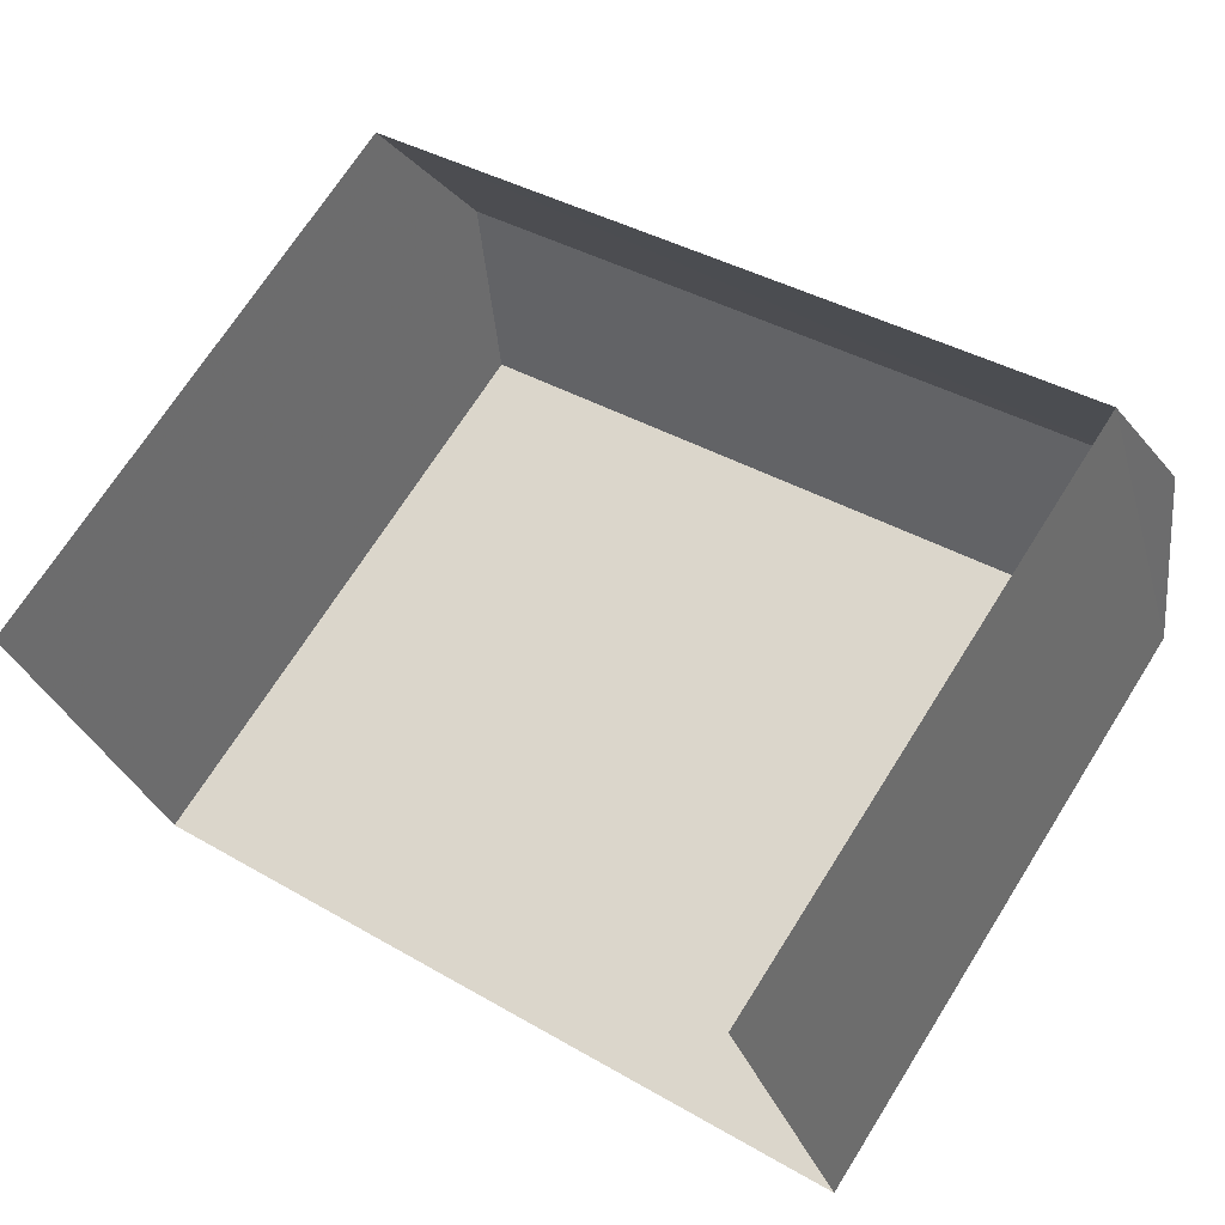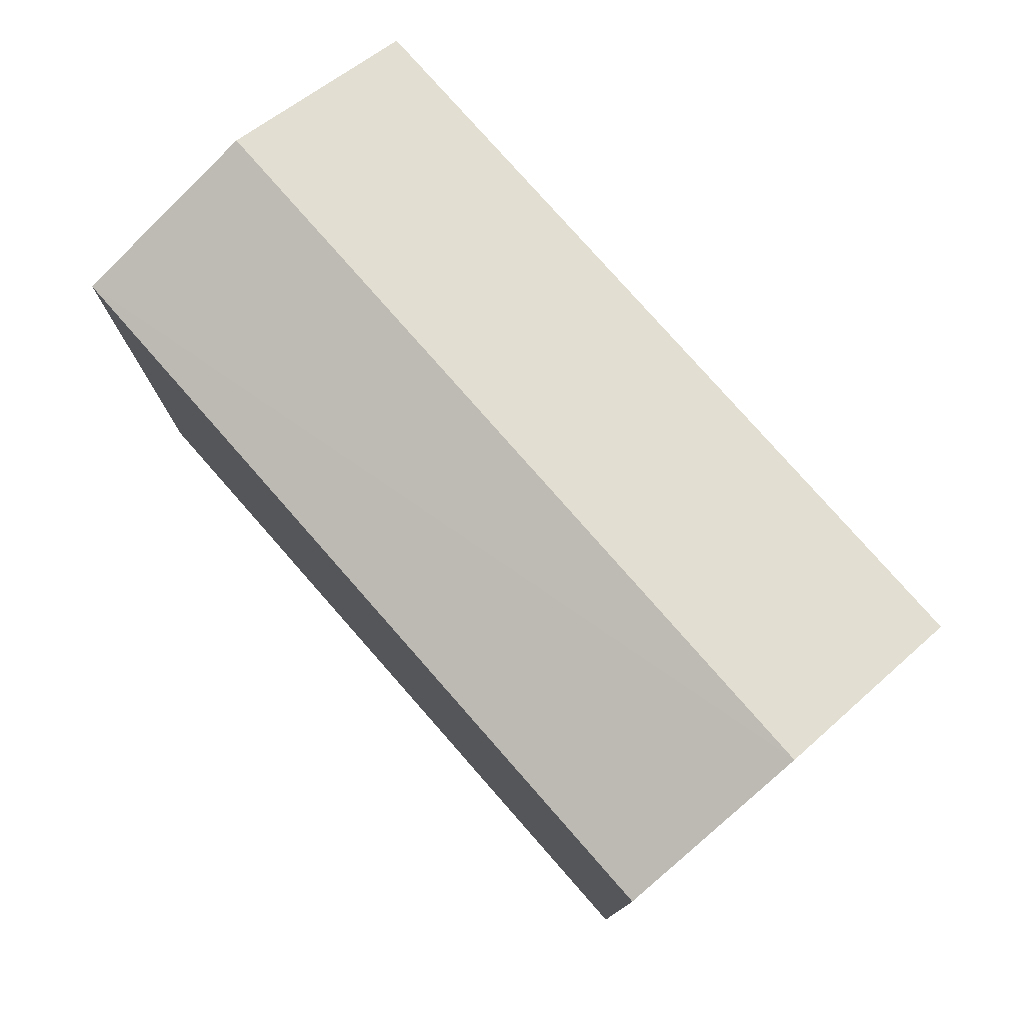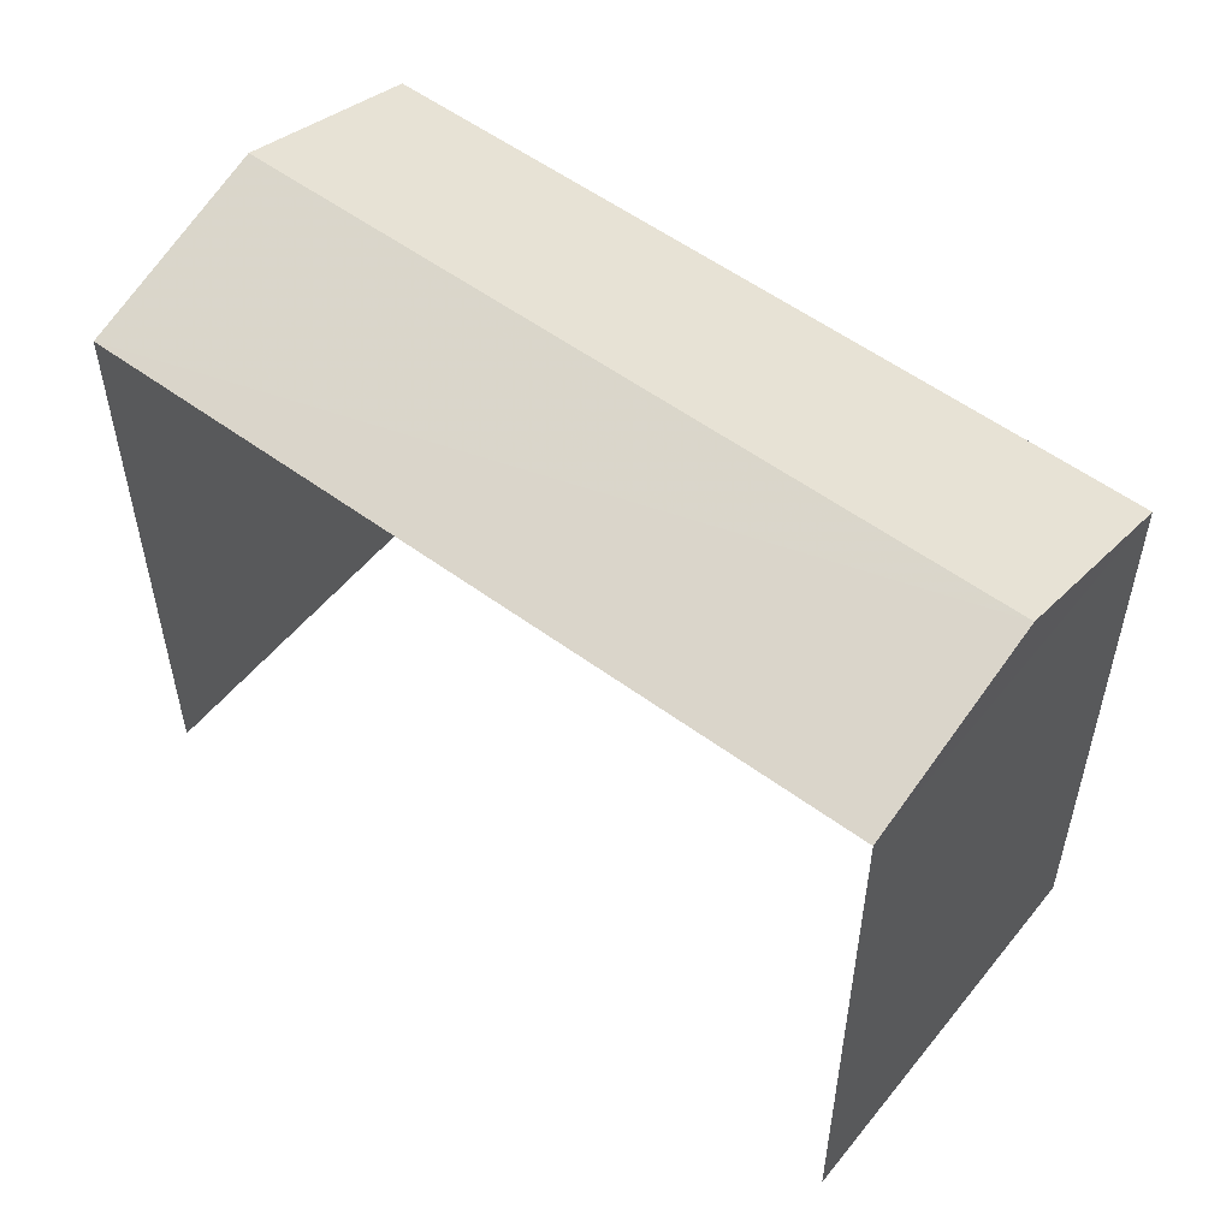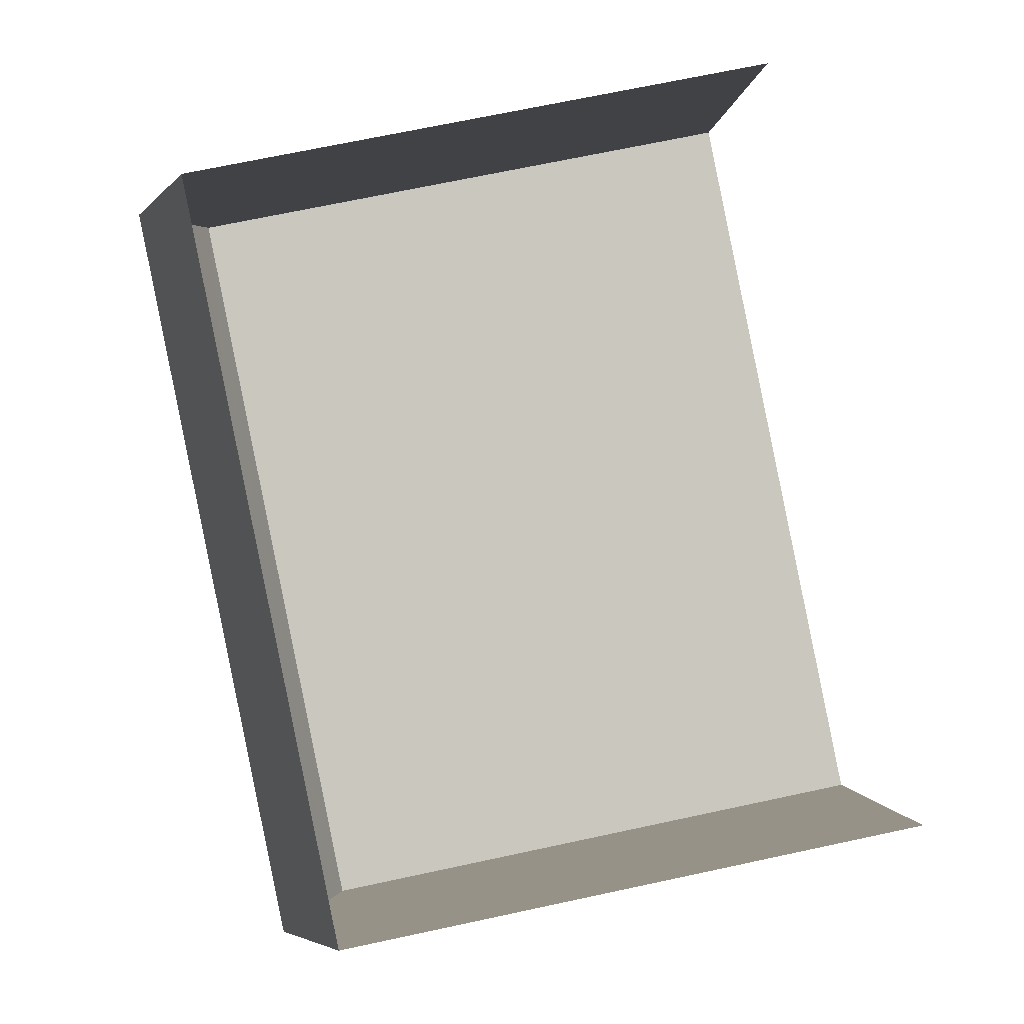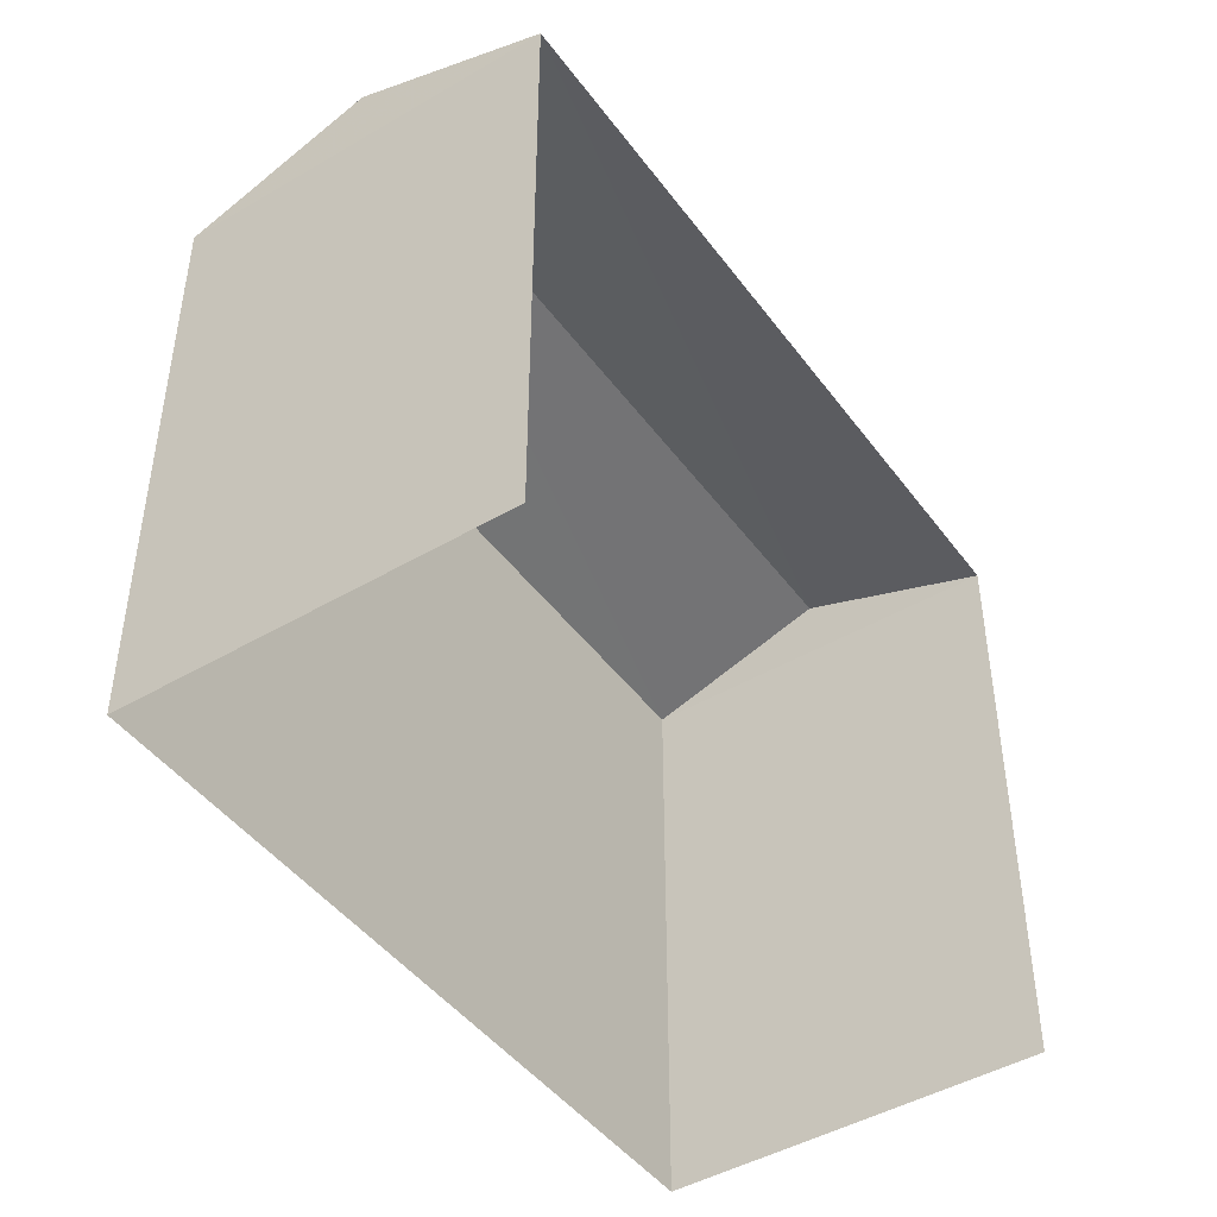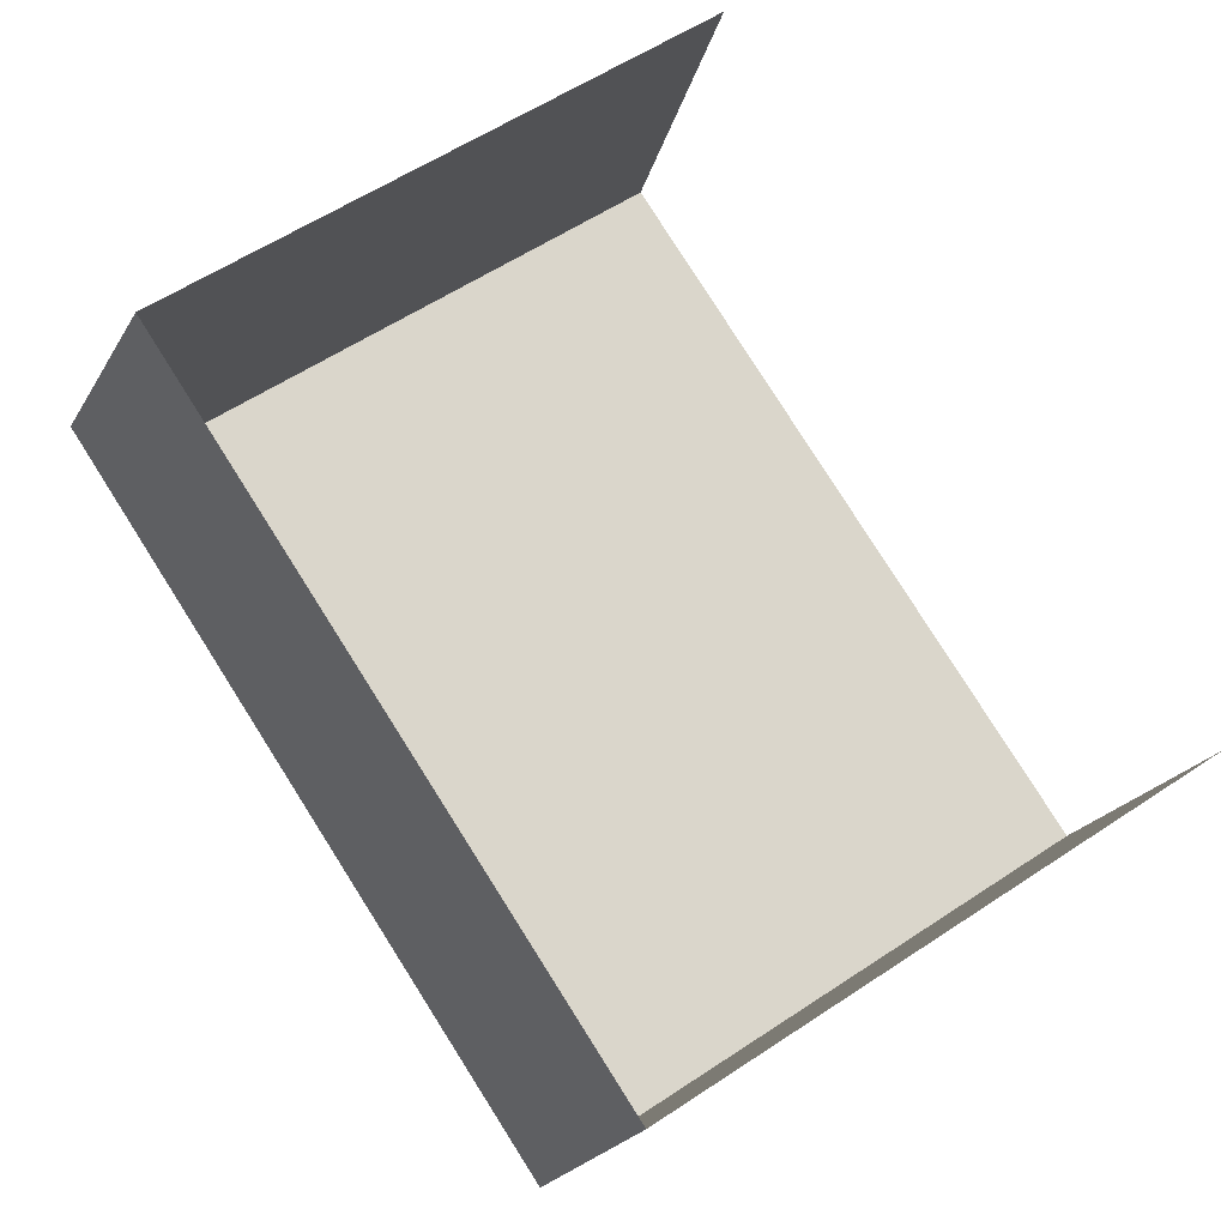
<metadata>
{"format":"obj","ext":"obj","renderer":"f3d","projection":"perspective","resolution":1024,"background":"white","views":[{"elev":70.0,"azim":-147.8,"up":"+Y"},{"elev":78.2,"azim":30.3,"up":"+Z"},{"elev":54.7,"azim":-160.4,"up":"+Z"},{"elev":70.9,"azim":77.9,"up":"+Y"},{"elev":-45.3,"azim":105.5,"up":"+Z"},{"elev":58.4,"azim":55.5,"up":"+Y"}]}
</metadata>
<code>
v -2.25e+05 -1.276e+05 13.95
v -2.25e+05 -1.276e+05 13.95
v -2.25e+05 -1.276e+05 13.95
v -2.25e+05 -1.276e+05 13.95
v -2.25e+05 -1.276e+05 17.95
v -2.25e+05 -1.276e+05 17.95
v -2.25e+05 -1.276e+05 18.37
v -2.25e+05 -1.276e+05 18.37
v -2.25e+05 -1.276e+05 17.95
v -2.25e+05 -1.276e+05 17.95
f 1 2 3
f 1 4 2
f 9 3 2
f 10 9 2
f 5 6 7
f 8 5 7
f 9 10 8
f 7 9 8
f 6 1 9
f 6 9 7
f 1 3 9
f 5 4 1
f 6 5 1
f 10 2 5
f 10 5 8
f 2 4 5

</code>
